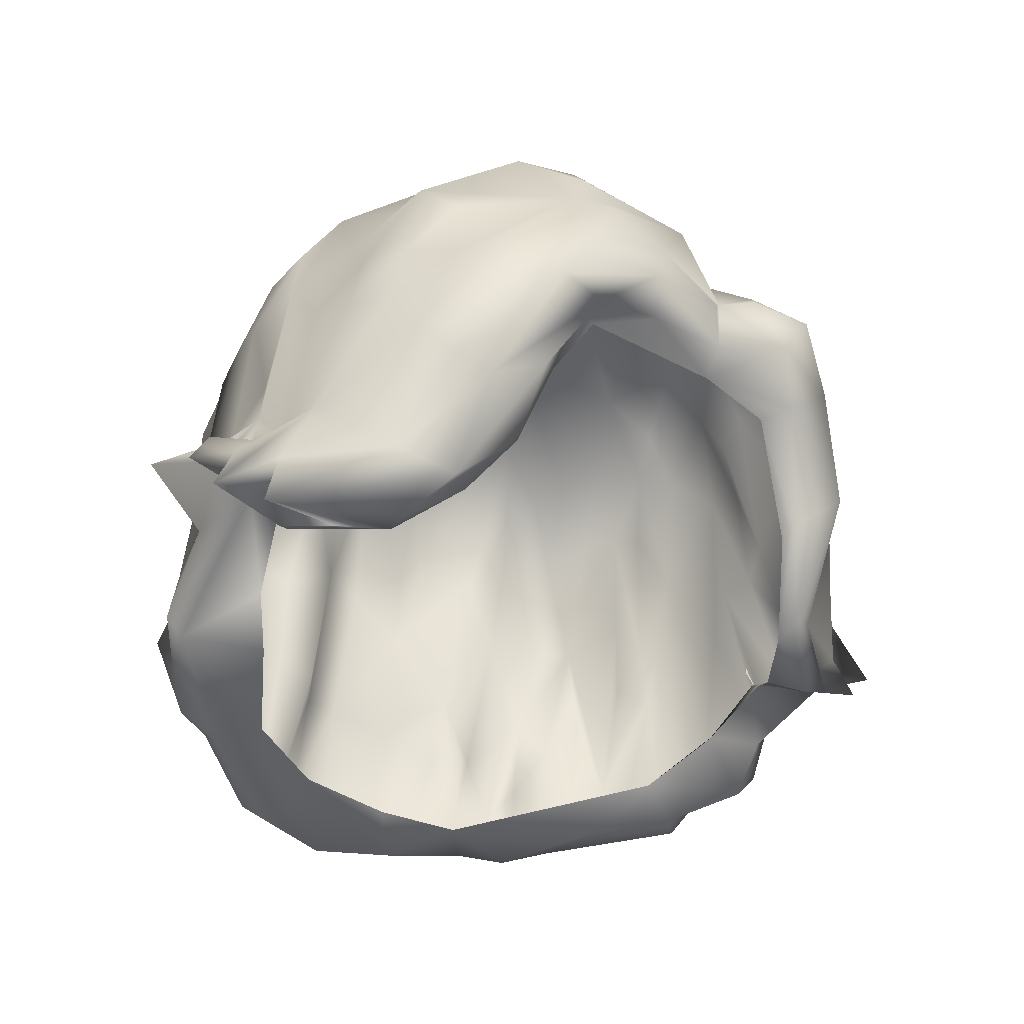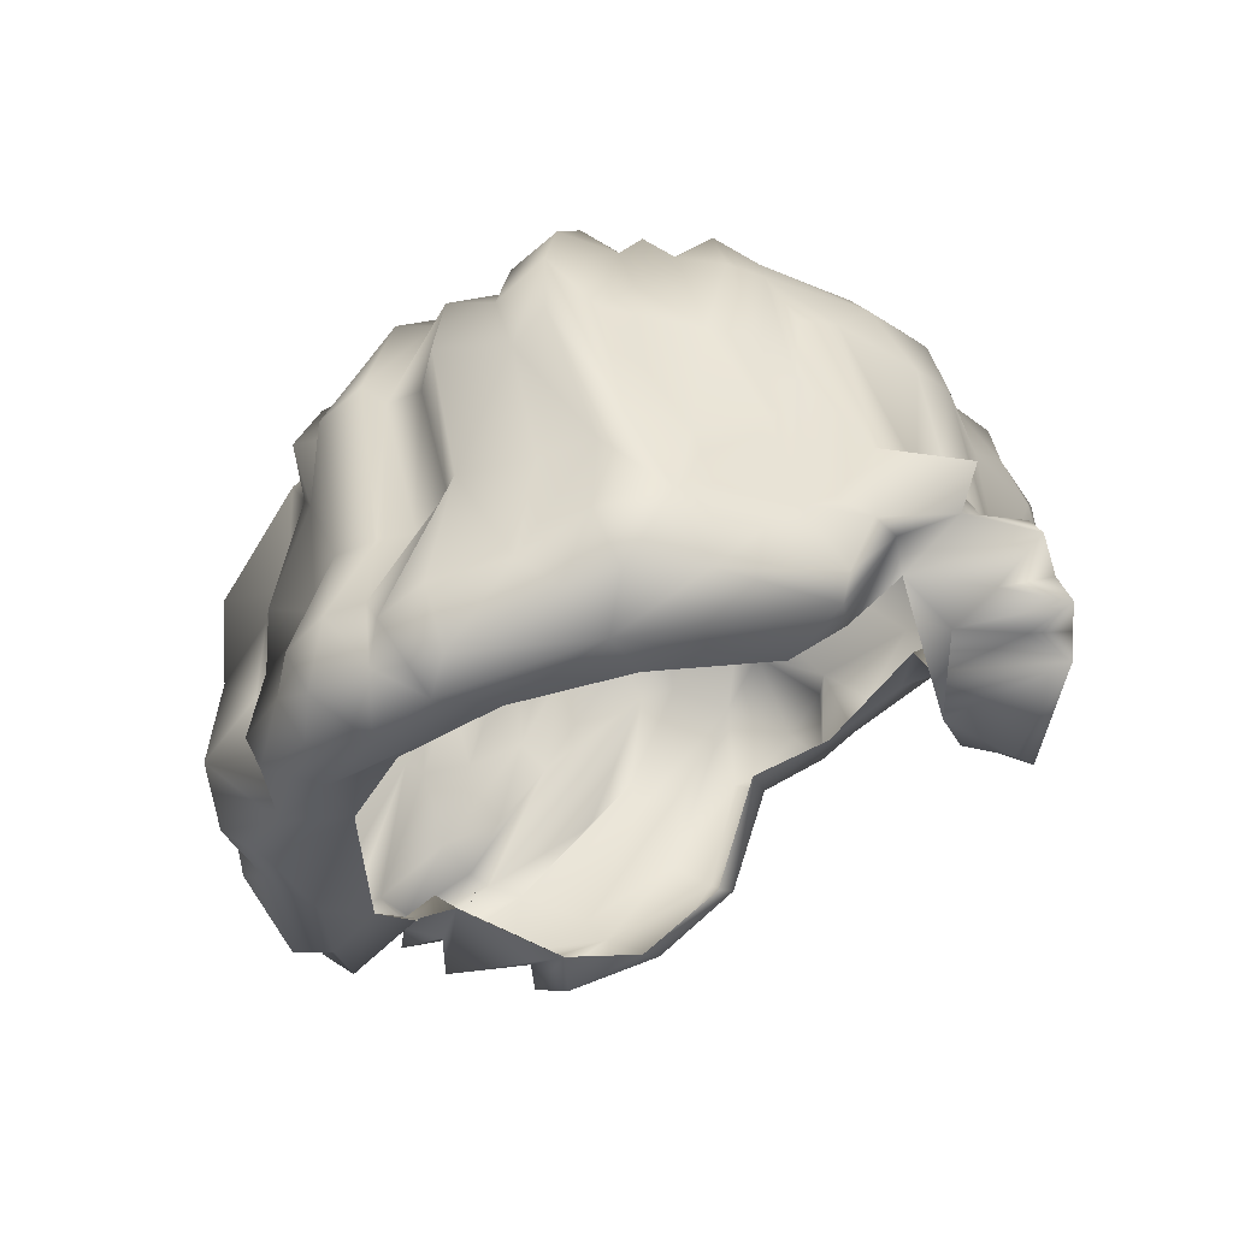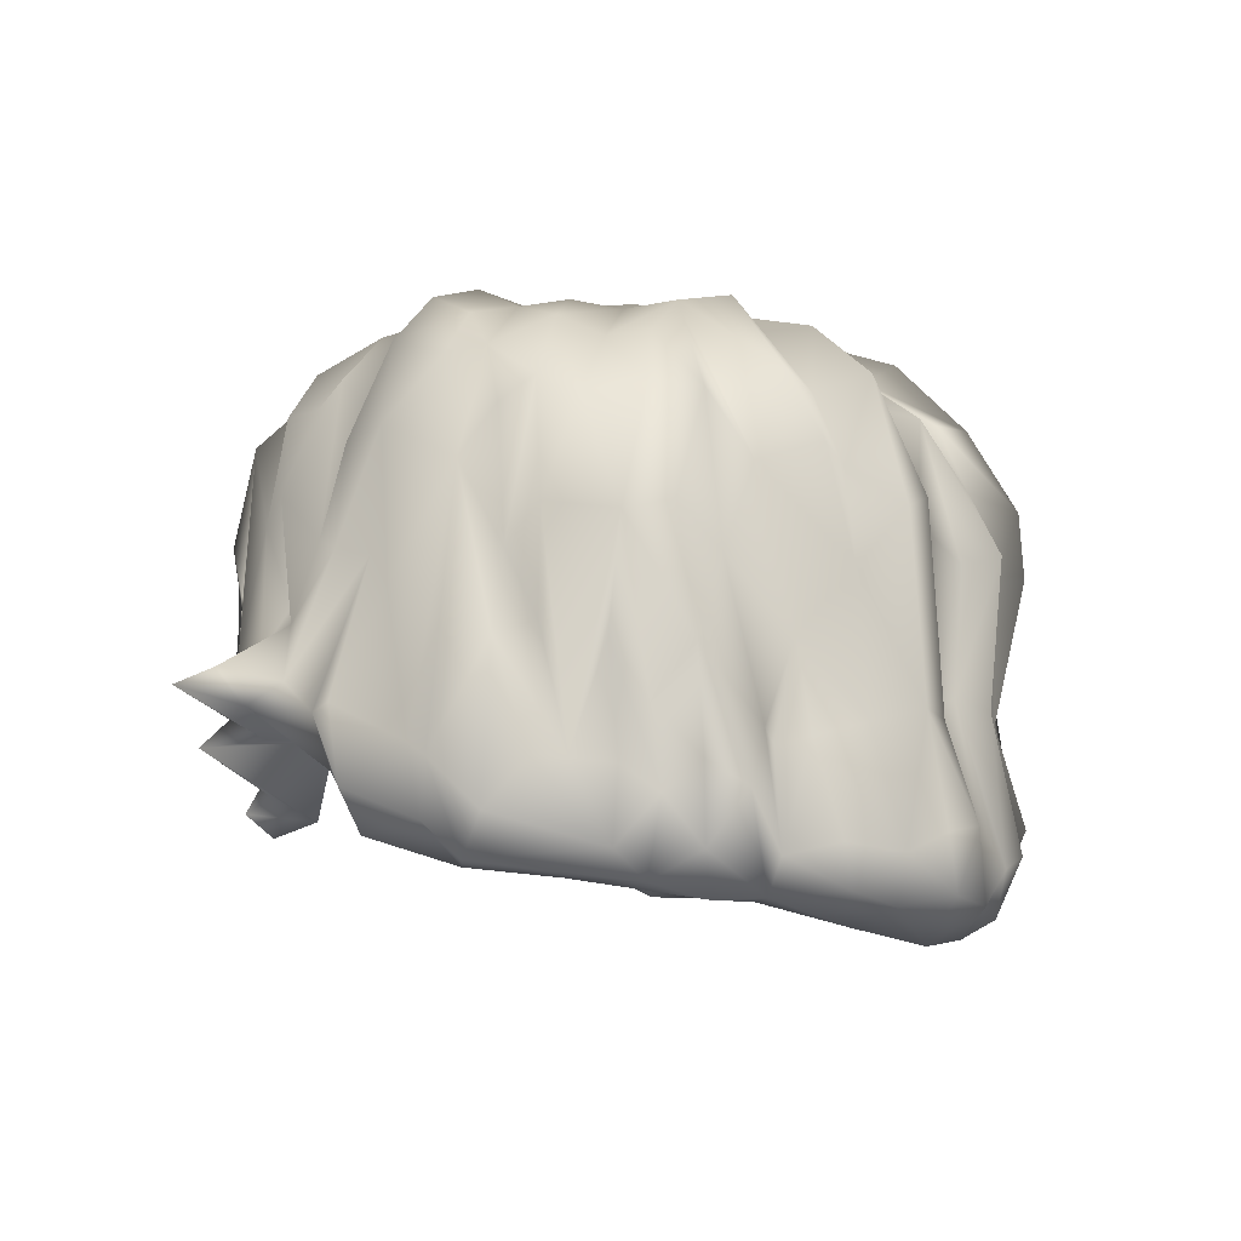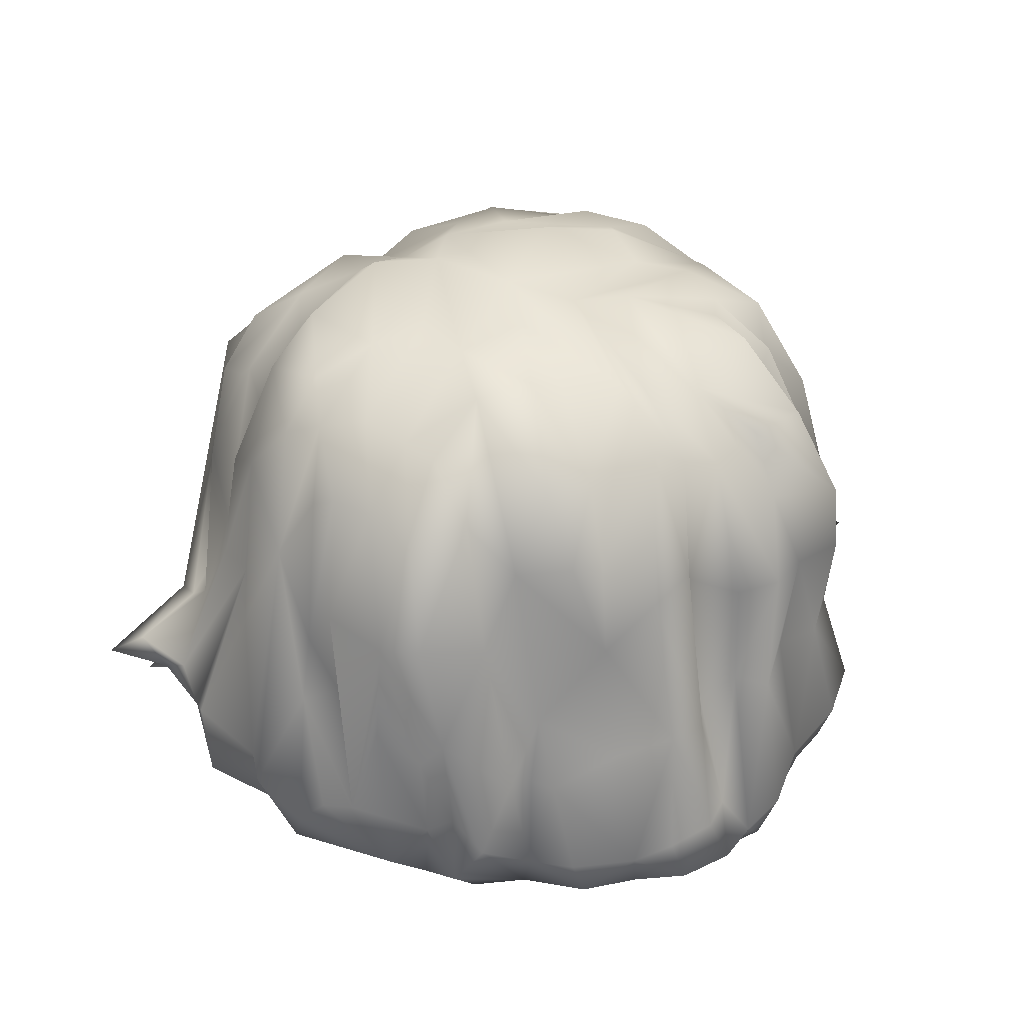
<metadata>
{"format":"obj","ext":"obj","renderer":"f3d","projection":"perspective","resolution":1024,"background":"white","views":[{"elev":-32.2,"azim":-35.1,"up":"+Y"},{"elev":-38.9,"azim":-129.6,"up":"+Y"},{"elev":-12.6,"azim":133.5,"up":"+Y"},{"elev":25.9,"azim":154.7,"up":"+Y"}]}
</metadata>
<code>
v  187.3 1321 253.3
v  166.4 1460 286.8
v  147.5 1453 252
v  -154.6 1402 251.2
v  -190.5 1371 288.3
v  -196.9 1296 243
v  -138 1640 268.6
v  -296.2 1627 193.6
v  -264.9 1600 220.9
v  -94.7 1731 219.5
v  25.14 1664 269.9
v  30.03 1726 192.4
v  325.2 1313 159.8
v  261.7 1381 229
v  287.7 1268 156.1
v  278.7 1614 201.1
v  323 1439 160
v  394.9 1357 73.1
v  304.2 1623 73.73
v  314.8 1620 106.8
v  345.9 1527 76.39
v  -388 1313 79.48
v  -374.9 1539 47.33
v  -401.8 1356 41.66
v  348.8 1275 -2.589
v  449.3 1263 58.67
v  277.8 1216 90.01
v  -384.4 1417 18.21
v  -341.9 1294 -7.076
v  -478.6 1280 35.45
v  -420.1 1319 -5.782
v  336.6 1264 1.696
v  -365 1311 -35.79
v  356.9 1285 -26.35
v  322.2 1220 -70.49
v  -425 1338 -10.99
v  -394.9 1373 -32.45
v  -431.5 1336 -16.87
v  -449.2 1333 -31.54
v  58.37 1779 17.68
v  83.75 1762 -10.21
v  35.77 1758 -107.4
v  313.2 1210 -77.69
v  283.6 1175 -150.9
v  389.2 1172 -101.8
v  -326.5 1212 -69.27
v  -386.9 1166 -133.4
v  -294.4 1170 -113.7
v  -196.8 1738 -113.1
v  -151.8 1742 -69
v  -29 1737 -144.6
v  -251.1 1135 -283.9
v  -344.8 1272 -243.5
v  -310.2 1367 -235.7
v  -343.8 1243 -288.7
v  135.8 1117 -360.7
v  92.21 1122 -307.3
v  36.31 1097 -374.6
v  -275 1332 -317.7
v  -213.3 1338 -338
v  -224.4 1199 -367.9
v  118.7 1261 -401
v  136.1 1153 -378
v  104.3 1165 -424.2
v  322.8 1286 3.006
v  322.4 1282 1.668
v  313.2 1212 -78.97
v  313.4 1213 -79.33
v  261.2 1135 -230.3
v  189.4 1113 -339.1
v  349.8 1344 -225.7
v  400.5 1232 -197
v  360.9 1185 -226.2
v  -482.9 1314 -49.37
v  -395.7 1282 -94.94
v  -399 1365 -91.99
v  61.76 1563 287.1
v  112 1659 210.9
v  -71.67 1514 336.1
v  -43.25 1490 299.9
v  39.82 1479 307.5
v  -261.6 1712 -39.3
v  -188.1 1697 233.9
v  128.2 1713 -176.6
v  152.6 1729 -126.8
v  259.2 1666 -214.5
v  38.26 1284 -402.8
v  58.17 1427 -406.2
v  135.2 1351 -396.2
v  -176.3 1551 -364.5
v  -96.75 1611 -366.9
v  -153.6 1473 -419.4
v  -360.1 1374 -183.3
v  -329.5 1483 -232.1
v  -231.1 1724 76.31
v  -221.1 1745 38.14
v  -316.2 1669 52.19
v  -7.901 1749 134.7
v  -355.6 1610 -37.05
v  -316 1666 -21.38
v  -293.8 1667 -126.1
v  -255.8 1657 -203.9
v  -288.7 1537 -284.9
v  146.7 1520 -360.6
v  101.4 1538 -407.5
v  -113.4 1459 -400.5
v  -49.66 1489 -397.9
v  -326.6 1394 235.8
v  -338.2 1447 203.2
v  -387.4 1320 144.5
v  -127.5 1473 307.5
v  -198.5 1461 336
v  -250.6 1344 274.4
v  -277.3 1495 -319.2
v  -212.3 1462 -369.6
v  -294.3 1200 178
v  -427.6 1203 116.4
v  -269.8 1225 110.2
v  -321.3 1265 198.9
v  151.3 1695 -270.5
v  226.8 1646 -246.2
v  215.2 1643 -295.3
v  329.1 1463 -265.4
v  316.3 1359 -250.4
v  321 1229 -294
v  -223.1 1255 184.1
v  -83.49 1314 -376.5
v  -67.93 1299 -409
v  227.8 1715 66.73
v  102.1 1715 133
v  96.29 1744 58.05
v  -367.9 1313 -116
v  -361.3 1447 -148.5
v  -377.4 1266 -174.5
v  -363.4 1461 160.2
v  -365.1 1487 87.6
v  -183.4 1718 192.9
v  -326.7 1590 101.7
v  399 1232 -70.45
v  356.9 1513 -185.4
v  379.6 1401 -119.4
v  394.6 1249 -166.1
v  140.7 1623 259.7
v  94.17 1566 311.7
v  162 1554 326.7
v  118.7 1498 333.8
v  47.56 1458 275.6
v  -228.3 1139 -230.1
v  -122.7 1130 -300
v  -387.4 1522 -11.29
v  -358.8 1605 39.43
v  -239 1682 117.3
v  344.1 1571 -66.67
v  302.1 1672 -33.44
v  323.6 1632 -130.9
v  -362.5 1238 30.82
v  -338.7 1254 7.106
v  -5.379 1699 -306.5
v  44.9 1687 -267.2
v  52.33 1607 -352.3
v  -111.6 1668 -287
v  -84.7 1744 -173.3
v  -45.84 1680 -287
v  94.41 1709 -289.6
v  246 1202 -334.7
v  298.6 1336 -320.2
v  289.9 1224 -323.9
v  356.6 1145 -198.2
v  237 1127 -308.3
v  336.5 1234 90.22
v  187.3 1313 230.8
v  -364.1 1550 -92.19
v  165.2 1745 34.08
v  252.5 1697 5.562
v  250.9 1729 -34.21
v  -222.8 1658 -249.5
v  -225.2 1633 -329.7
v  -257 1545 -368.4
v  -186 1708 -269.1
v  -180.7 1717 -210.2
v  444.9 1295 -2.431
v  432.9 1280 -82.38
v  373.8 1182 -161.5
v  -421.1 1249 130.3
v  -458.7 1310 40.89
v  -416.5 1311 63.07
v  -36.56 1508 -419.5
v  11.79 1489 -433.5
v  -16.21 1638 -371.5
v  209.5 1595 274.8
v  244.1 1616 219.3
v  156.5 1741 105.6
v  267 1643 156.7
v  198.5 1582 -345.4
v  163.7 1266 -383.3
v  242.9 1334 -374.6
v  209.4 1204 -405.8
v  290.6 1464 205.9
v  218.4 1496 289.1
v  -325.3 1609 -149.6
v  -359.4 1528 -140.8
v  277.4 1578 -263.9
v  298.4 1449 -335.4
v  259.7 1575 -331.3
v  248.7 1283 -323.6
v  -269.4 1230 235.4
v  267.4 1457 -372.4
v  179.8 1428 -350.3
v  85.6 1123 -416.1
v  32.4 1161 -437.8
v  350 1560 -23.48
v  352.5 1470 8.934
v  373.4 1450 -37.93
v  402.5 1272 18.41
v  -413.6 1259 40.31
v  -154.9 1762 4.265
v  -142.8 1771 49.12
v  -127.6 1755 83.85
v  -26.41 1779 34.31
v  -340.4 1179 -242.9
v  -294.2 1225 -339
v  358.8 1441 -72.2
v  435.1 1314 -43.25
v  388 1381 5.017
v  -50.54 1787 -28.78
v  18.09 1115 -413.3
v  -248 1168 -336.2
v  -161.1 1119 -393.6
v  239.5 1238 190.2
v  233.4 1226 161.8
v  307.8 1199 119.8
v  244.5 1365 272.2
v  208.1 1711 -110.9
v  291.7 1643 -155.7
v  310.1 1591 -239.6
v  342.6 1423 -233.2
v  -344 1526 151.2
v  -404.4 1190 -139.8
v  48.83 1730 -169.3
v  229.6 1231 -369.6
v  -357.3 1480 -187.5
v  -317.8 1604 -192.9
v  160.3 1767 -4.127
v  279.8 1686 -118.7
v  -448.7 1272 81.59
v  227.8 1151 -369.2
v  -129.3 1333 -376.4
v  -87.75 1202 -428.4
v  501.9 1312 32.98
v  360.1 1334 93.2
v  -44.38 1577 315.9
v  -113 1682 263.4
v  419.5 1293 51.77
v  467.4 1331 14.03
v  -31.77 1127 -445.6
v  -5.963 1182 -456.7
v  -274.7 1519 242.8
v  -295.5 1350 276.5
v  -163.4 1623 -337.8
v  -124.5 1098 -378.6
v  -120.2 1160 -436.9
v  -261.5 1475 -370.1
v  -143.5 1548 318.8
v  27.58 1526 321.3
v  306.8 1645 35.04
v  391.6 1360 43.59
v  -164.1 1322 -393.1
v  318.5 1571 -198.5
v  -140.9 1770 -28.69
v  349.2 1229 -274.7
v  281.1 1152 -308.5
v  264.7 1483 240.5
v  436.2 1286 -107.7
v  429.3 1210 -115.7
v  -294 1364 -304.3
v  -21.65 1302 -423.5
v  58.26 1524 -394.9
v  114 1615 -369.9
v  -242.8 1468 304.6
v  307 1614 2.067
v  -261.6 1501 296.5
v  202.8 1678 176.5
v  -267.5 1702 -163
v  -116.5 1608 315.8
v  -168.6 1178 -422.1
v  269.3 1677 117.7
v  -204.4 1718 -167.7
v  -404.8 1235 86.8
v  -316.3 1235 67.9
v  382.5 1275 96.52
v  -325.1 1514 212
v  -49.99 1767 125.5
v  -62.72 1613 -354.9
v  338.5 1503 106.5
v  327.5 1144 -167.7
v  129.4 1254 -365.4
v  -144.3 1725 151
v  -222 1729 105.5
v  -58.19 1193 -452.9
v  -1.131 1129 -326.4
v  -468.6 1228 78.15
v  352.4 1217 108.8
v  -99.04 1124 -427.8
v  -55.46 1086 -390.3
v  -129.1 1483 268.5
v  -240.9 1674 -234.1
v  -103.1 1481 258.7
v  351 1410 51.11
v  -296 1172 -307.2
v  302.1 1504 203.4
g headusOBJexport007
f 1 2 3
f 4 5 6
f 7 8 9
f 10 11 12
f 13 14 15
f 16 17 18
f 19 20 21
f 22 23 24
f 25 26 27
f 28 24 23
f 29 30 31
f 25 27 32
f 29 31 33
f 34 25 35
f 36 37 38
f 38 37 39
f 40 41 42
f 35 43 44
f 45 35 44
f 46 47 48
f 49 50 51
f 47 52 48
f 53 54 55
f 56 57 58
f 59 60 61
f 62 63 64
f 65 32 66
f 67 43 68
f 69 57 70
f 71 72 73
f 31 74 75
f 74 76 75
f 11 77 78
f 79 80 81
f 49 82 50
f 7 83 8
f 84 85 86
f 87 88 89
f 90 91 92
f 93 94 54
f 95 96 97
f 10 12 98
f 99 100 101
f 94 102 103
f 104 88 105
f 106 91 107
f 108 109 110
f 111 112 113
f 94 114 54
f 60 59 115
f 116 117 118
f 119 108 110
f 120 121 122
f 123 124 125
f 126 4 6
f 127 107 128
f 107 127 106
f 129 20 19
f 98 130 131
f 46 33 47
f 132 133 134
f 22 135 136
f 8 137 138
f 139 34 35
f 140 141 142
f 143 144 145
f 146 147 2
f 148 52 149
f 150 151 99
f 138 152 97
f 81 80 147
f 153 141 140
f 154 153 155
f 118 156 157
f 158 159 160
f 161 162 163
f 84 121 120
f 159 164 160
f 165 166 167
f 168 69 169
f 170 27 26
f 171 1 3
f 37 150 172
f 76 133 132
f 173 174 175
f 84 41 85
f 176 177 178
f 162 179 180
f 181 139 182
f 183 168 72
f 119 110 184
f 185 186 31
f 187 188 128
f 187 189 188
f 78 190 191
f 192 130 193
f 120 194 104
f 195 196 197
f 191 190 198
f 145 146 199
f 99 101 200
f 76 172 201
f 202 203 204
f 203 205 196
f 206 119 117
f 5 113 206
f 204 203 207
f 208 194 207
f 56 58 209
f 87 62 210
f 137 10 98
f 83 137 8
f 211 212 213
f 214 25 181
f 215 30 29
f 117 119 184
f 100 96 216
f 217 218 219
f 52 47 220
f 221 59 61
f 222 223 182
f 213 224 223
f 217 219 216
f 225 40 42
f 58 226 209
f 227 61 228
f 229 230 231
f 15 232 229
f 233 234 86
f 235 236 123
f 138 97 23
f 136 237 138
f 238 134 220
f 75 134 238
f 14 232 15
f 146 2 199
f 239 164 159
f 239 159 158
f 237 9 8
f 8 138 237
f 63 195 197
f 205 240 196
f 93 241 94
f 94 242 102
f 243 175 233
f 175 244 233
f 109 22 110
f 245 110 22
f 56 246 70
f 57 56 70
f 51 42 158
f 50 42 51
f 247 106 127
f 247 127 248
f 181 249 214
f 198 13 250
f 11 251 77
f 252 7 11
f 250 253 249
f 224 254 223
f 210 255 256
f 248 127 128
f 108 257 109
f 112 258 113
f 84 86 121
f 202 235 123
f 177 259 178
f 179 162 161
f 149 52 260
f 260 228 261
f 115 59 262
f 178 90 115
f 79 263 112
f 264 251 79
f 265 21 212
f 266 254 224
f 115 90 92
f 115 92 267
f 268 236 235
f 140 72 71
f 225 42 50
f 269 50 82
f 88 104 89
f 104 194 208
f 71 73 270
f 271 168 169
f 272 14 13
f 190 14 272
f 37 172 76
f 37 76 74
f 142 141 273
f 274 183 142
f 55 54 275
f 54 114 275
f 88 276 188
f 188 189 277
f 12 11 78
f 98 12 130
f 164 278 160
f 278 120 104
f 181 34 139
f 181 25 34
f 112 263 279
f 258 112 279
f 164 84 120
f 164 120 278
f 96 100 97
f 99 97 100
f 232 2 1
f 199 2 232
f 33 75 238
f 33 31 75
f 280 212 211
f 154 280 211
f 257 281 7
f 108 281 257
f 88 188 277
f 88 277 105
f 6 116 126
f 5 206 6
f 12 78 130
f 130 78 282
f 227 221 61
f 220 53 55
f 245 186 185
f 215 245 30
f 82 49 283
f 283 102 242
f 155 153 140
f 268 140 236
f 284 11 7
f 281 284 7
f 285 267 261
f 261 228 285
f 192 286 129
f 130 192 131
f 176 180 179
f 283 287 102
f 29 33 46
f 79 111 80
f 79 112 111
f 60 115 267
f 60 267 61
f 69 44 57
f 131 192 173
f 233 41 243
f 231 230 27
f 117 288 289
f 117 289 118
f 90 161 91
f 161 259 177
f 290 170 26
f 253 250 290
f 9 237 291
f 109 135 22
f 203 202 123
f 123 125 203
f 144 146 145
f 264 79 81
f 74 36 39
f 39 37 74
f 18 17 250
f 18 250 249
f 52 228 260
f 52 227 228
f 218 292 219
f 40 98 131
f 146 77 81
f 146 81 147
f 104 208 89
f 208 196 195
f 293 189 187
f 51 158 163
f 193 16 294
f 130 282 193
f 162 51 163
f 49 51 162
f 274 45 183
f 45 44 295
f 120 122 194
f 194 204 207
f 192 193 286
f 20 193 294
f 86 234 235
f 86 235 202
f 229 1 230
f 232 1 229
f 31 36 74
f 36 24 37
f 61 285 228
f 61 267 285
f 89 208 195
f 63 296 195
f 26 25 214
f 253 290 26
f 6 206 116
f 206 117 116
f 207 203 196
f 208 207 196
f 297 292 298
f 298 97 152
f 140 142 72
f 142 183 72
f 199 232 14
f 190 199 14
f 280 265 212
f 129 265 174
f 118 289 156
f 156 289 288
f 42 41 84
f 239 84 164
f 151 150 23
f 28 23 150
f 276 210 256
f 128 299 248
f 274 182 139
f 273 274 142
f 128 276 299
f 128 188 276
f 282 16 193
f 282 78 191
f 234 155 140
f 233 244 234
f 258 119 113
f 206 113 119
f 300 58 57
f 297 98 292
f 292 98 219
f 145 199 190
f 143 145 190
f 258 279 108
f 258 108 119
f 222 273 141
f 153 222 141
f 82 216 269
f 216 40 225
f 128 107 187
f 107 293 187
f 243 173 175
f 131 173 243
f 301 110 245
f 301 245 215
f 2 147 3
f 241 242 94
f 172 200 201
f 27 170 302
f 302 15 229
f 179 161 177
f 176 179 177
f 137 152 138
f 297 137 98
f 161 163 91
f 91 293 107
f 169 165 271
f 165 169 246
f 126 116 118
f 88 87 276
f 87 210 276
f 100 216 82
f 100 82 101
f 137 83 10
f 252 11 10
f 91 106 92
f 106 247 92
f 139 45 274
f 139 35 45
f 132 134 75
f 75 76 132
f 170 15 302
f 290 15 170
f 77 264 81
f 251 264 77
f 303 299 255
f 255 304 303
f 114 178 275
f 114 176 178
f 293 158 189
f 158 160 189
f 246 56 197
f 240 165 246
f 134 133 93
f 220 134 53
f 58 149 304
f 226 58 304
f 93 54 53
f 134 93 53
f 219 40 216
f 219 98 40
f 156 288 301
f 184 110 301
f 121 202 204
f 121 86 202
f 254 181 223
f 223 181 182
f 49 162 287
f 283 49 287
f 72 168 73
f 73 168 271
f 305 5 4
f 111 113 5
f 173 192 129
f 173 129 174
f 102 306 103
f 287 306 102
f 205 165 240
f 165 205 166
f 307 305 4
f 91 163 293
f 163 158 293
f 224 308 266
f 16 18 294
f 80 111 305
f 305 111 5
f 234 140 268
f 234 268 235
f 294 266 308
f 21 308 224
f 257 9 291
f 257 7 9
f 94 103 114
f 103 176 114
f 21 294 308
f 20 294 21
f 125 71 270
f 270 73 271
f 31 24 36
f 186 24 31
f 55 59 221
f 309 55 221
f 213 222 153
f 222 213 223
f 166 125 167
f 270 271 125
f 277 160 105
f 277 189 160
f 178 259 90
f 259 161 90
f 144 143 77
f 146 144 77
f 42 239 158
f 42 84 239
f 183 295 168
f 183 45 295
f 22 136 23
f 136 138 23
f 306 180 176
f 103 306 176
f 296 63 62
f 89 195 296
f 152 137 297
f 297 298 152
f 279 281 108
f 279 263 281
f 87 89 62
f 89 296 62
f 301 215 156
f 156 215 29
f 41 131 243
f 40 131 41
f 19 21 265
f 265 129 19
f 160 278 105
f 105 278 104
f 288 184 301
f 117 184 288
f 80 307 147
f 305 307 80
f 220 55 309
f 52 220 309
f 83 252 10
f 252 83 7
f 210 62 64
f 209 226 210
f 261 267 247
f 92 247 267
f 85 233 86
f 41 233 85
f 191 310 16
f 191 16 282
f 166 205 203
f 203 125 166
f 29 157 156
f 303 248 299
f 247 248 261
f 302 231 27
f 302 229 231
f 123 236 124
f 124 71 125
f 175 154 244
f 175 174 154
f 48 52 148
f 236 71 124
f 140 71 236
f 251 263 79
f 284 251 11
f 109 257 291
f 109 291 135
f 310 198 250
f 191 198 310
f 263 284 281
f 284 263 251
f 153 211 213
f 154 211 153
f 253 214 249
f 253 26 214
f 245 185 30
f 30 185 31
f 56 63 197
f 63 56 209
f 261 248 303
f 260 261 303
f 212 224 213
f 21 224 212
f 275 59 55
f 275 262 59
f 99 200 172
f 150 99 172
f 77 143 78
f 143 190 78
f 300 149 58
f 18 249 254
f 249 181 254
f 275 178 262
f 262 178 115
f 133 241 93
f 133 200 241
f 304 260 303
f 149 260 304
f 96 217 216
f 96 95 217
f 174 280 154
f 174 265 280
f 299 276 256
f 255 299 256
f 47 238 220
f 47 33 238
f 230 1 171
f 151 97 99
f 23 97 151
f 244 154 155
f 244 155 234
f 287 180 306
f 287 162 180
f 22 24 186
f 22 186 245
f 169 70 246
f 169 69 70
f 200 283 242
f 200 242 241
f 269 216 225
f 50 269 225
f 294 18 266
f 266 18 254
f 273 182 274
f 273 222 182
f 291 237 135
f 135 237 136
f 218 298 292
f 95 218 217
f 16 310 17
f 310 250 17
f 201 200 133
f 76 201 133
f 167 271 165
f 167 125 271
f 286 193 20
f 286 20 129
f 64 209 210
f 209 64 63
f 13 15 290
f 250 13 290
f 210 226 255
f 304 255 226
f 197 240 246
f 196 240 197
f 295 44 69
f 168 295 69
f 97 298 95
f 298 218 95
f 122 121 204
f 194 122 204
f 200 101 283
f 82 283 101
f 28 150 37
f 24 28 37
f 190 272 198
f 272 13 198
f 309 221 227
f 52 309 227

</code>
